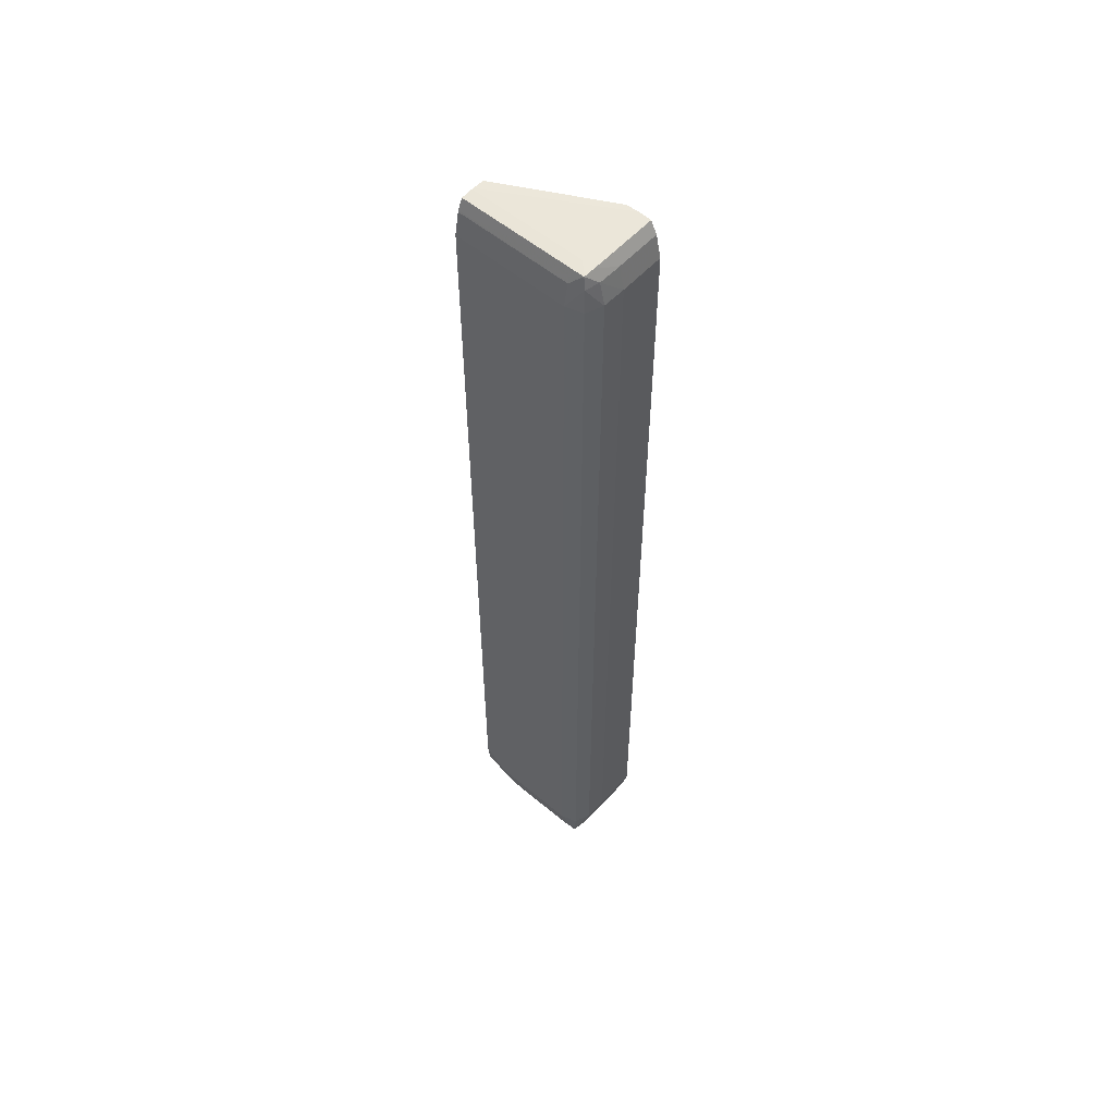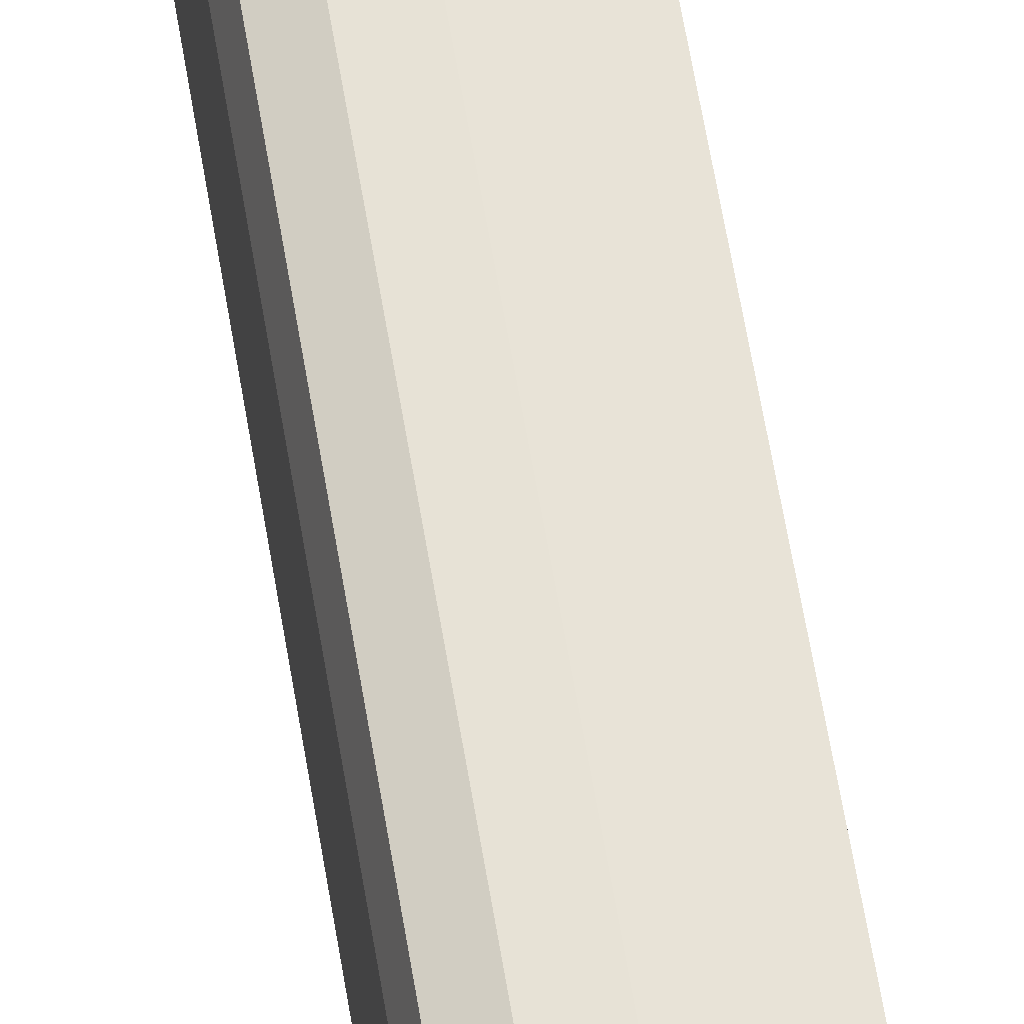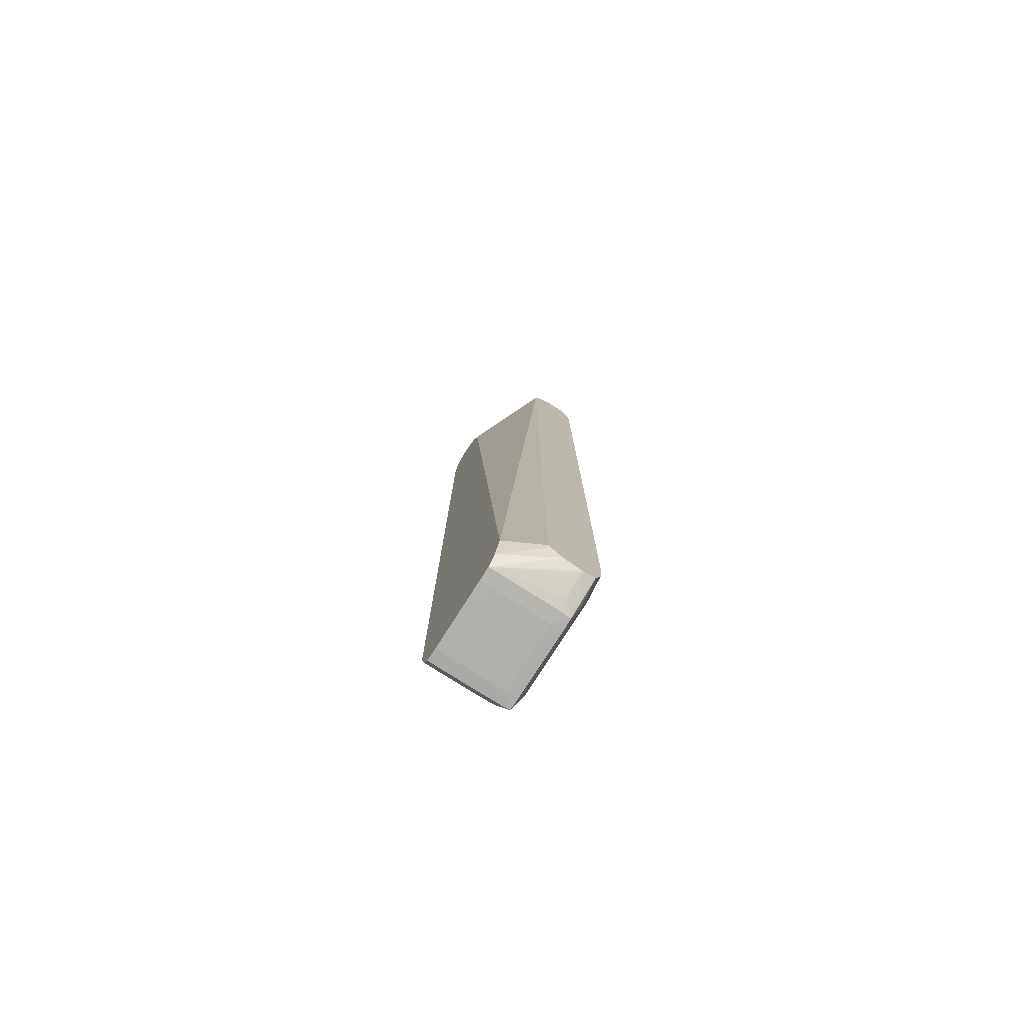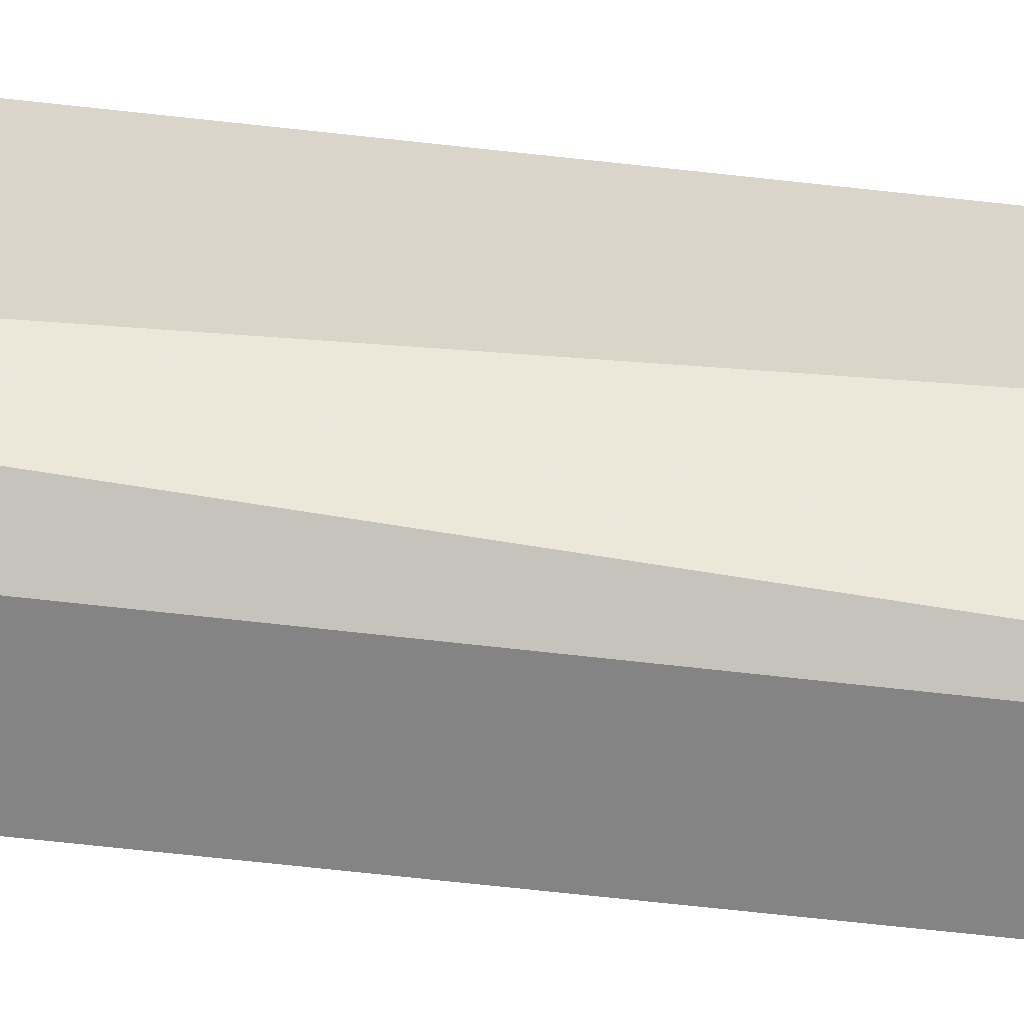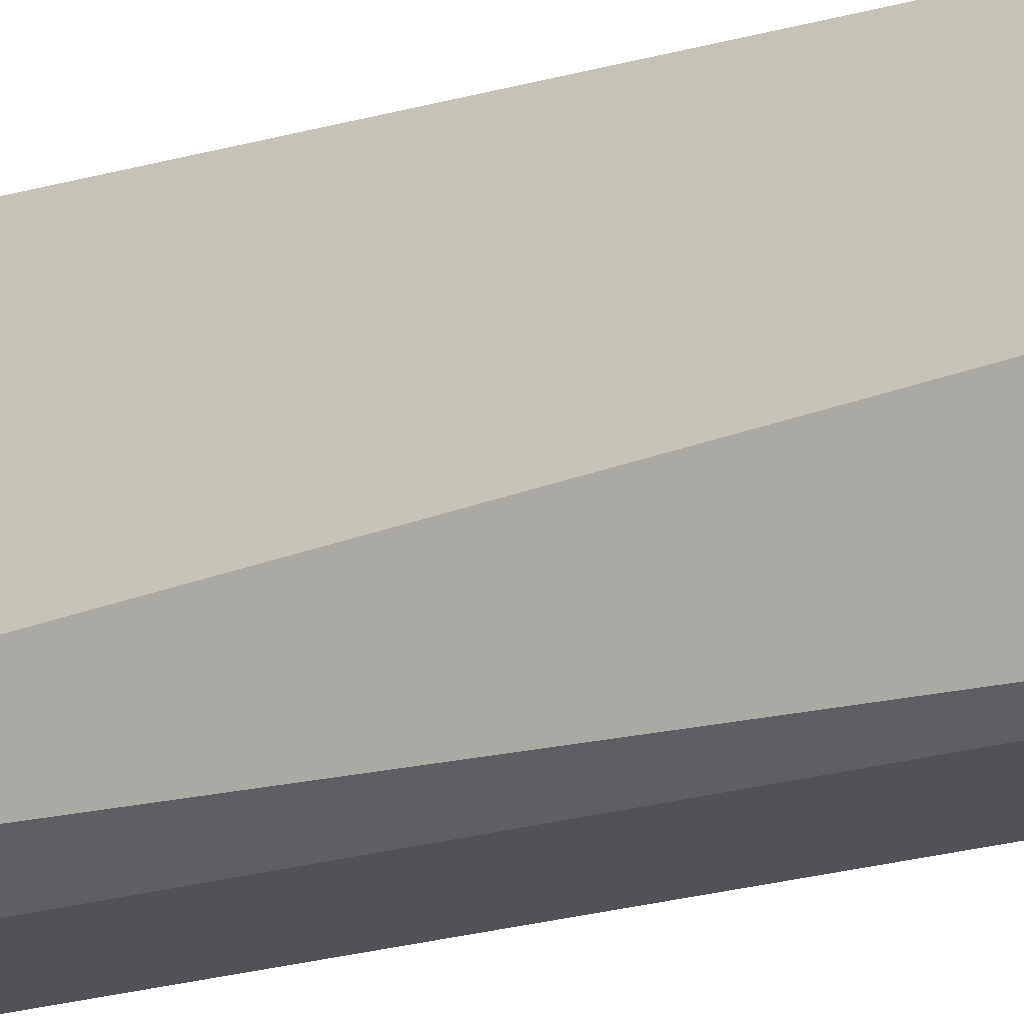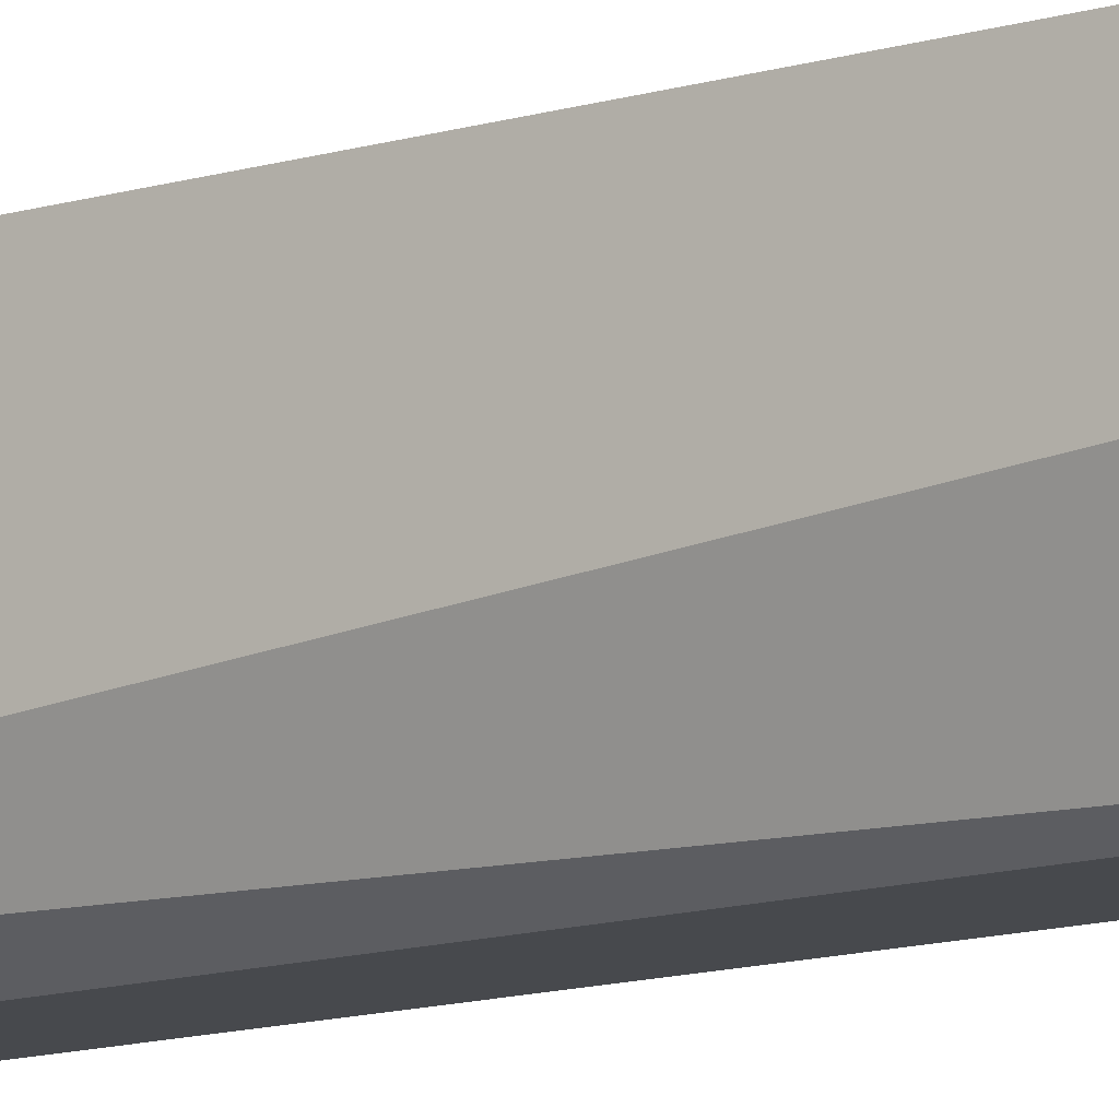
<metadata>
{"format":"obj","ext":"obj","renderer":"f3d","projection":"perspective","resolution":1024,"background":"white","views":[{"elev":55.7,"azim":131.3,"up":"+Z"},{"elev":61.9,"azim":170.6,"up":"+Y"},{"elev":-78.3,"azim":-32.5,"up":"+Z"},{"elev":-61.4,"azim":-96.7,"up":"+Y"},{"elev":-21.1,"azim":-62.0,"up":"+Y"},{"elev":-12.0,"azim":-53.1,"up":"+Y"}]}
</metadata>
<code>
v 0.2606 0.3659 -0.02987
v 0.2355 0.3788 -0.03625
v 0.2606 0.3669 -0.03046
v 0.2615 0.3659 -0.02984
v 0.2538 0.3659 -0.02881
v 0.2355 0.3836 -0.03646
v 0.2438 0.3836 -0.03649
v 0.2522 0.3788 -0.03625
v 0.2606 0.3746 -0.03453
v 0.2355 0.3754 -0.03184
v 0.2655 0.3659 -0.0287
v 0.2649 0.379 -0.03615
v 0.2495 0.3659 -0.0246
v 0.2355 0.392 -0.03649
v 0.2522 0.3836 -0.03649
v 0.2606 0.3788 -0.03622
v 0.2487 0.3659 -0.02346
v 0.2355 0.3727 -0.02346
v 0.2658 0.3659 -0.02825
v 0.2657 0.3669 -0.02901
v 0.2606 0.3836 -0.03642
v 0.265 0.3836 -0.03622
v 0.2669 0.3836 -0.03184
v 0.2663 0.3758 -0.03204
v 0.2355 0.4087 -0.03649
v 0.2522 0.4087 -0.03649
v 0.2486 0.3659 -0.01436
v 0.2493 0.3659 0.3026
v 0.2355 0.3976 0.3026
v 0.2674 0.3659 -0.02343
v 0.2676 0.3669 -0.02346
v 0.2606 0.4087 -0.03642
v 0.265 0.4087 -0.03622
v 0.2669 0.4087 -0.03184
v 0.2685 0.3752 -0.02346
v 0.2355 0.4132 -0.03625
v 0.2438 0.4087 -0.03649
v 0.2522 0.4132 -0.03625
v 0.2606 0.4132 -0.03622
v 0.2522 0.3659 0.311
v 0.2355 0.4004 0.311
v 0.2677 0.3659 -0.0225
v 0.2649 0.4131 -0.03615
v 0.2658 0.4141 -0.03184
v 0.2685 0.4087 -0.02346
v 0.2685 0.3659 -0.01416
v 0.2685 0.3659 -0.01512
v 0.2355 0.4155 -0.03184
v 0.2522 0.4155 -0.03184
v 0.2606 0.4154 -0.03184
v 0.2557 0.3659 0.3154
v 0.2355 0.4039 0.3154
v 0.2606 0.4172 -0.02346
v 0.2666 0.4149 -0.02346
v 0.2685 0.4087 0.3026
v 0.2685 0.3659 0.3026
v 0.2355 0.4175 -0.02346
v 0.2438 0.4175 -0.02346
v 0.2522 0.4175 -0.02346
v 0.26 0.3659 0.3155
v 0.2355 0.4087 0.3156
v 0.2606 0.4172 0.3026
v 0.2666 0.4149 0.3026
v 0.2658 0.4141 0.311
v 0.2669 0.4087 0.311
v 0.2683 0.3659 0.3035
v 0.2355 0.4175 0.3026
v 0.2438 0.4175 0.3026
v 0.2522 0.4175 0.3026
v 0.2606 0.3659 0.3155
v 0.2355 0.4132 0.3154
v 0.2522 0.4087 0.3156
v 0.2606 0.4154 0.311
v 0.2649 0.4131 0.3153
v 0.265 0.4087 0.3153
v 0.2667 0.3659 0.3115
v 0.2669 0.3659 0.311
v 0.2355 0.4155 0.311
v 0.2522 0.4155 0.311
v 0.2606 0.4087 0.3155
v 0.265 0.3659 0.3153
v 0.2522 0.4132 0.3154
v 0.2606 0.4132 0.3153
f 1 2 3
f 1 3 4
f 1 4 11
f 1 11 19
f 1 19 30
f 1 30 42
f 1 42 47
f 1 47 46
f 1 46 56
f 1 56 66
f 1 66 77
f 1 77 76
f 1 76 81
f 1 81 70
f 1 70 60
f 1 60 51
f 1 51 40
f 1 40 28
f 1 28 27
f 1 27 17
f 1 17 13
f 1 13 5
f 1 5 2
f 2 6 7
f 2 7 8
f 2 8 9
f 2 9 3
f 2 5 10
f 2 10 18
f 2 18 29
f 2 29 41
f 2 41 52
f 2 52 61
f 2 61 71
f 2 71 78
f 2 78 67
f 2 67 57
f 2 57 48
f 2 48 36
f 2 36 25
f 2 25 14
f 2 14 6
f 3 9 4
f 4 9 12
f 4 12 11
f 5 13 10
f 6 14 7
f 7 15 8
f 7 14 25
f 7 25 37
f 7 37 26
f 7 26 15
f 8 16 9
f 8 15 16
f 9 16 12
f 10 13 17
f 10 17 18
f 11 12 20
f 11 20 19
f 12 16 21
f 12 21 22
f 12 22 23
f 12 23 24
f 12 24 20
f 15 26 32
f 15 32 21
f 15 21 16
f 17 27 18
f 18 27 28
f 18 28 29
f 19 20 30
f 20 31 30
f 20 24 31
f 21 32 33
f 21 33 22
f 22 33 34
f 22 34 23
f 23 34 45
f 23 45 35
f 23 35 24
f 24 35 31
f 25 36 37
f 26 37 36
f 26 36 38
f 26 38 39
f 26 39 32
f 28 40 41
f 28 41 29
f 30 31 42
f 31 35 42
f 32 39 43
f 32 43 33
f 33 43 34
f 34 43 44
f 34 44 45
f 35 45 55
f 35 55 56
f 35 56 46
f 35 46 47
f 35 47 42
f 36 48 49
f 36 49 38
f 38 49 39
f 39 49 50
f 39 50 43
f 40 51 52
f 40 52 41
f 43 50 44
f 44 50 53
f 44 53 54
f 44 54 45
f 45 54 63
f 45 63 55
f 48 57 58
f 48 58 59
f 48 59 49
f 49 59 50
f 50 59 53
f 51 60 61
f 51 61 52
f 53 59 69
f 53 69 62
f 53 62 63
f 53 63 54
f 55 63 64
f 55 64 65
f 55 65 66
f 55 66 56
f 57 67 68
f 57 68 58
f 58 68 69
f 58 69 59
f 60 70 72
f 60 72 61
f 61 72 82
f 61 82 71
f 62 69 73
f 62 73 64
f 62 64 63
f 64 73 74
f 64 74 65
f 65 74 75
f 65 75 76
f 65 76 77
f 65 77 66
f 67 78 68
f 68 78 79
f 68 79 69
f 69 79 73
f 70 80 72
f 70 81 75
f 70 75 80
f 71 82 79
f 71 79 78
f 72 80 83
f 72 83 82
f 73 79 83
f 73 83 74
f 74 83 80
f 74 80 75
f 75 81 76
f 79 82 83

</code>
